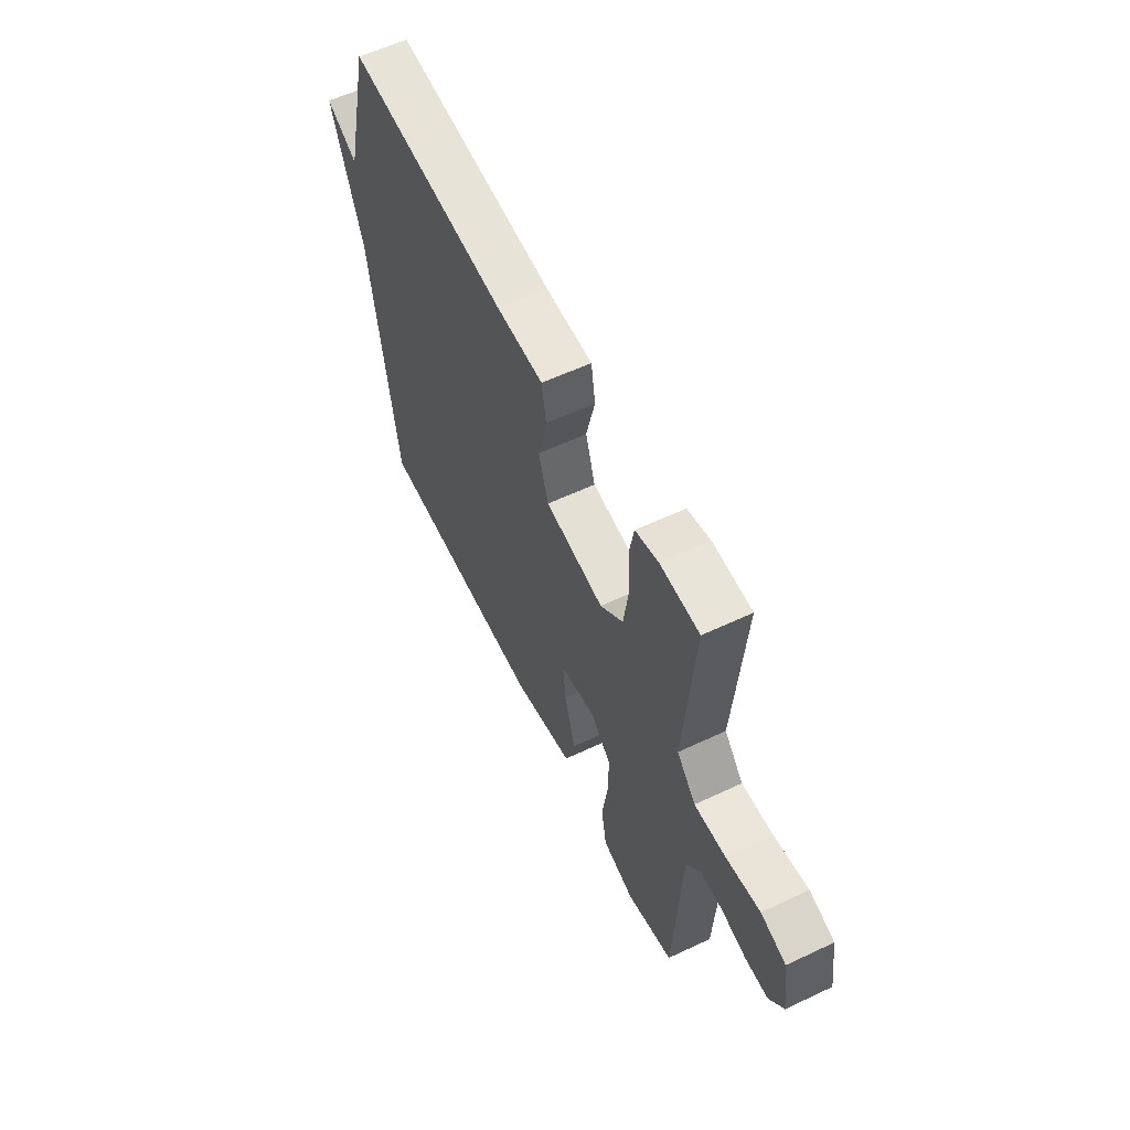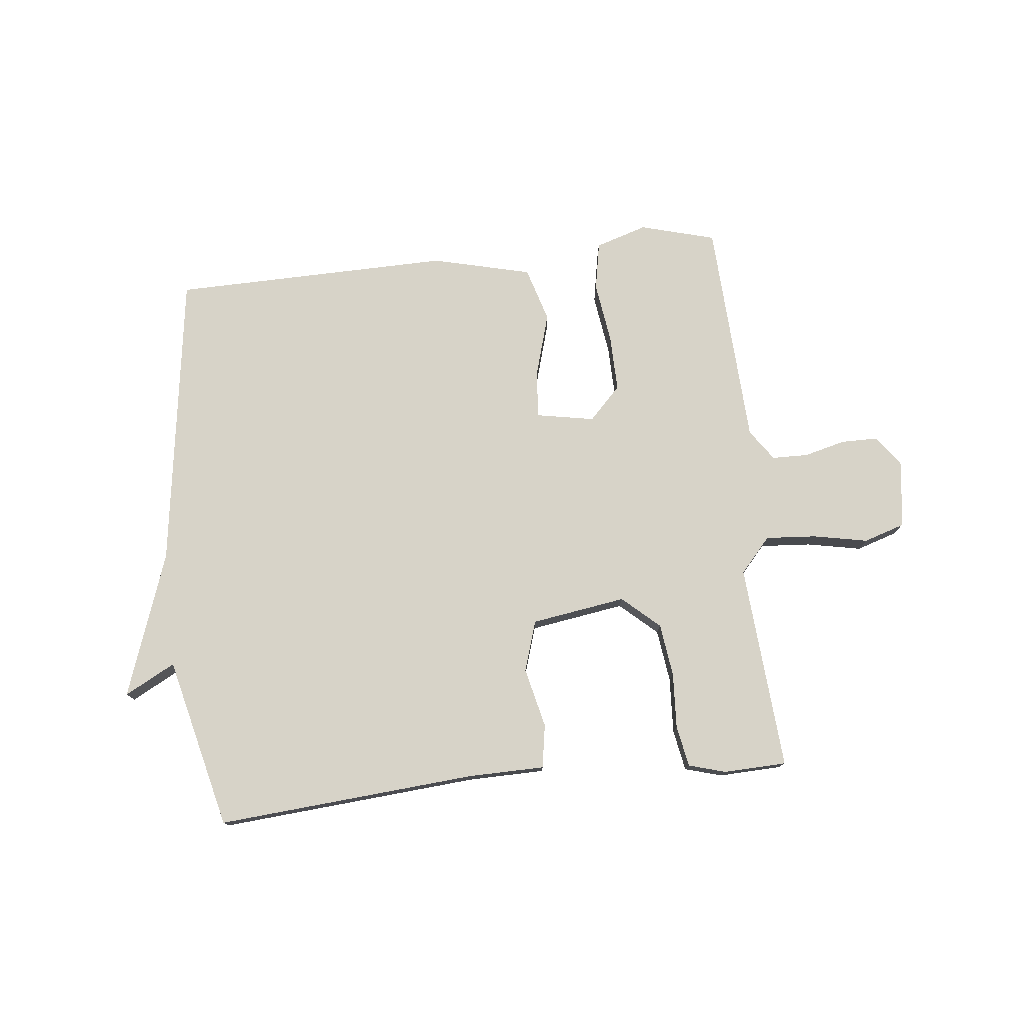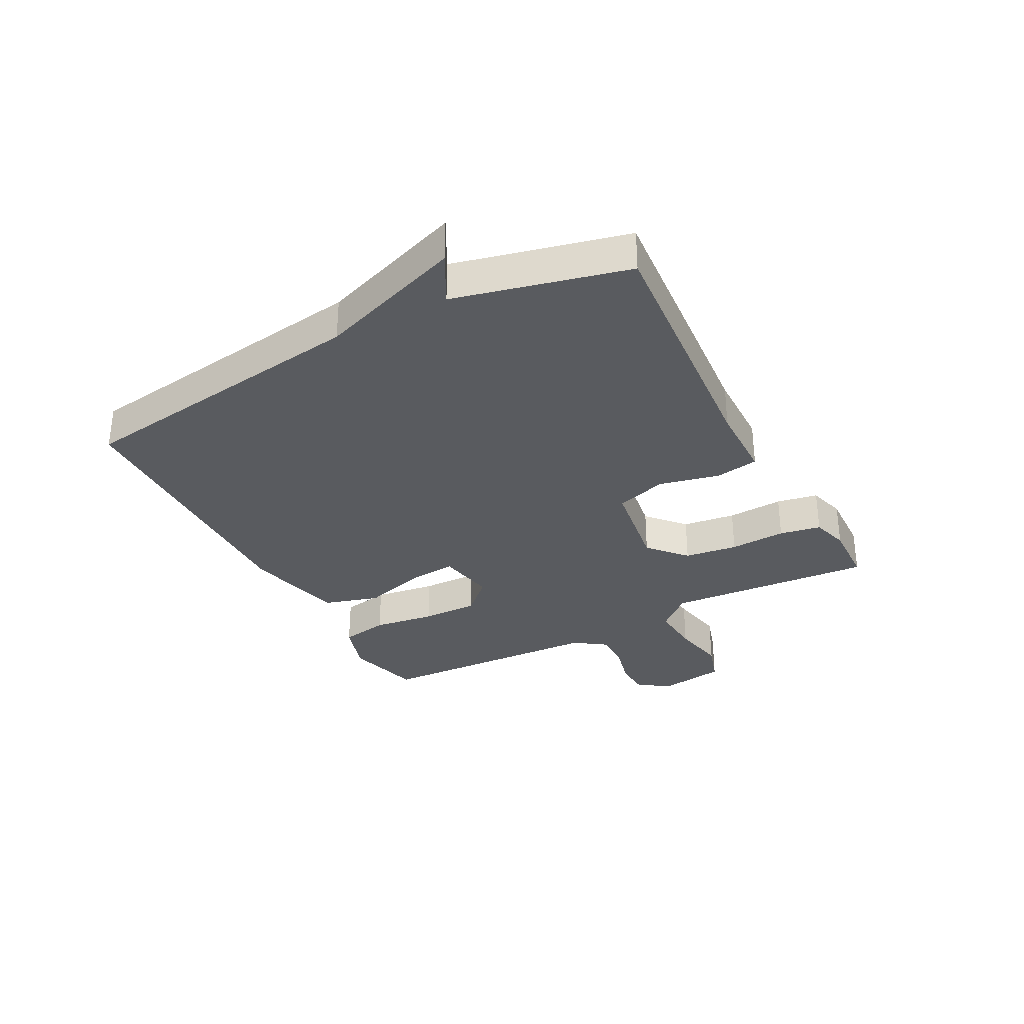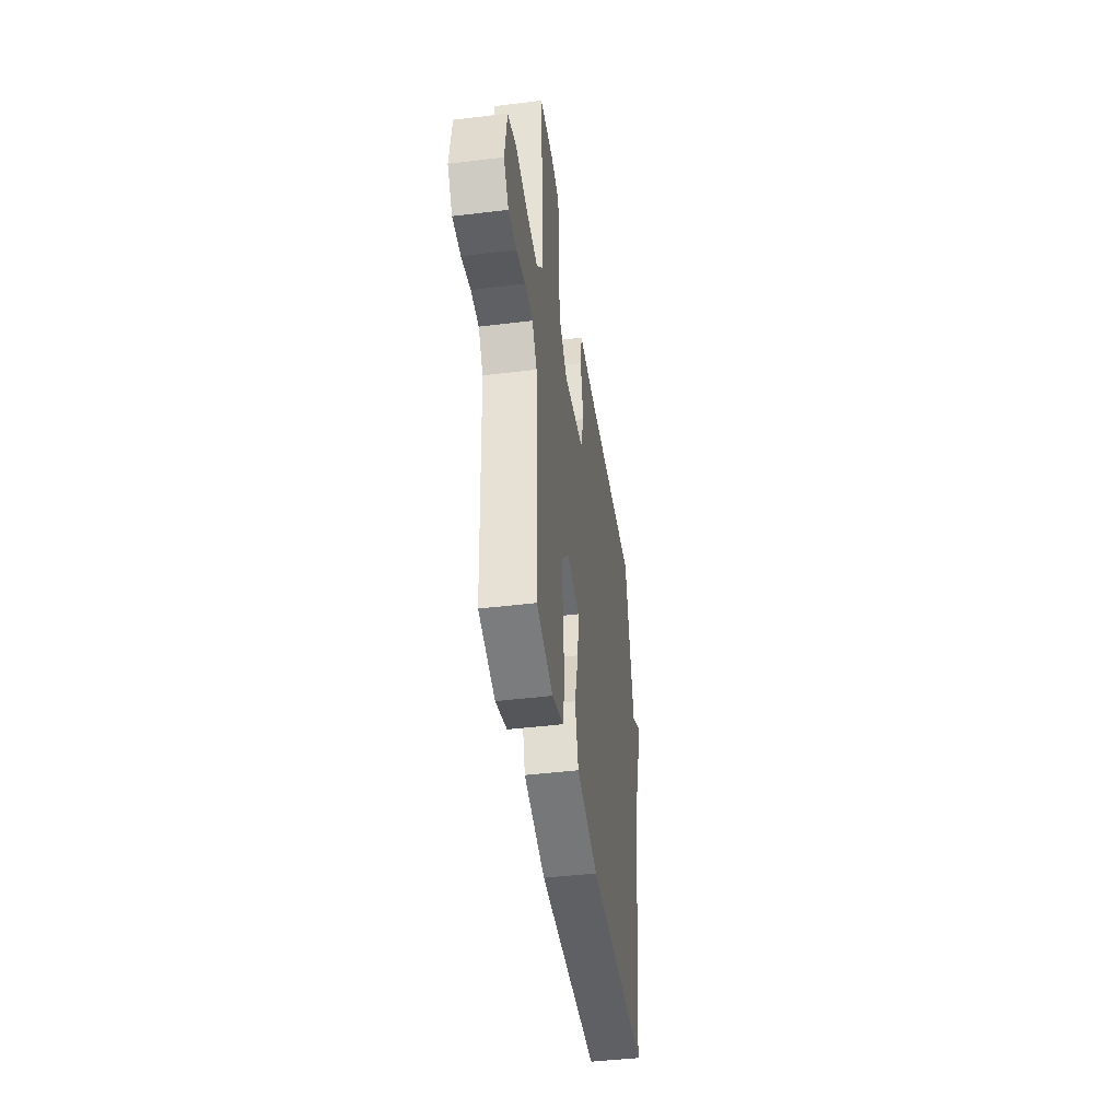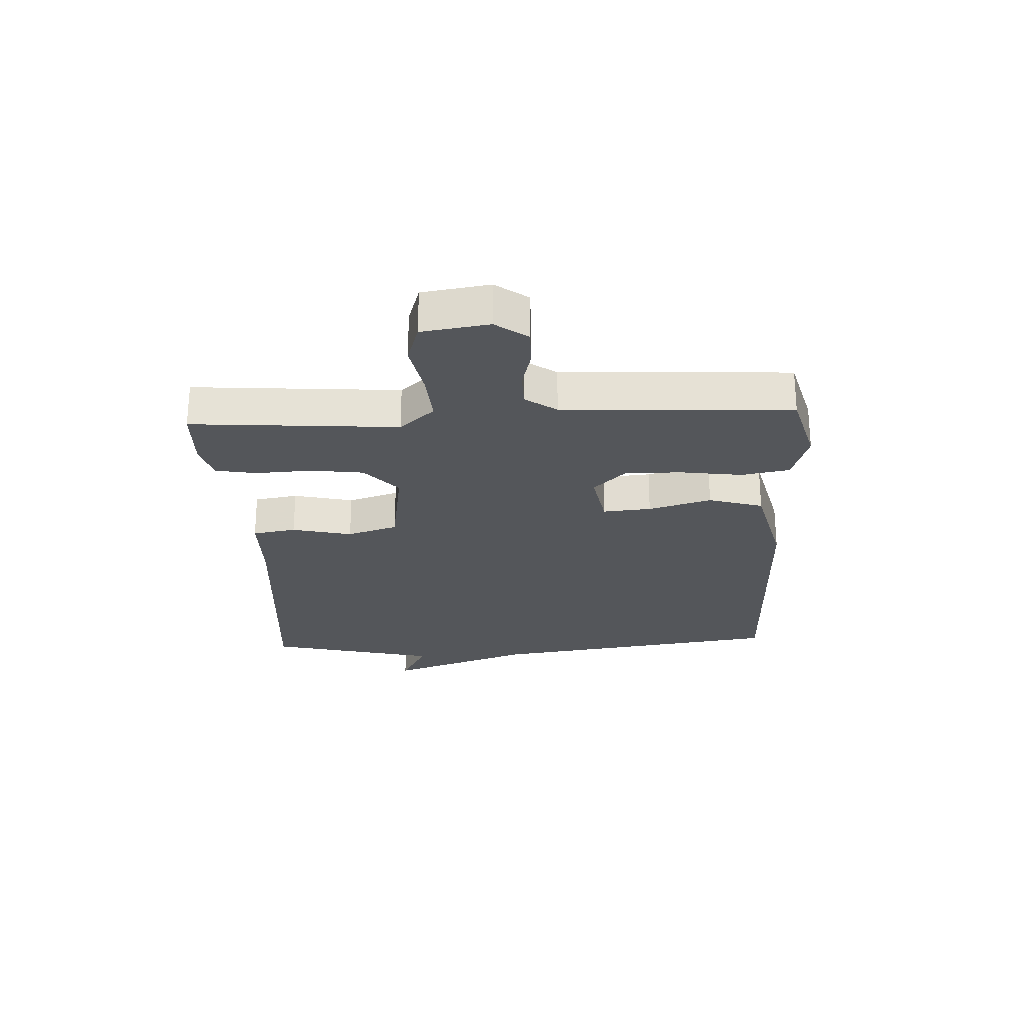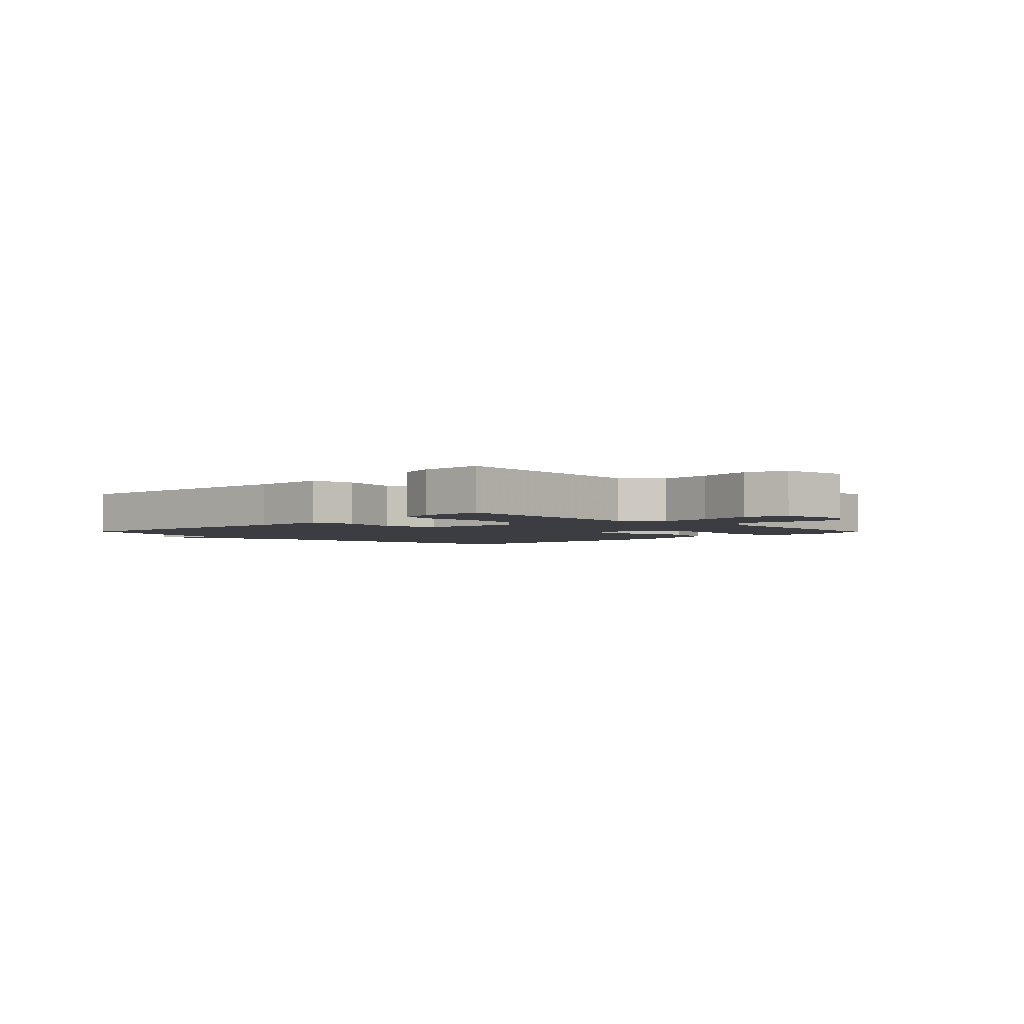
<metadata>
{"format":"obj","ext":"obj","renderer":"f3d","projection":"perspective","resolution":1024,"background":"white","views":[{"elev":59.0,"azim":64.1,"up":"+Z"},{"elev":76.8,"azim":-6.0,"up":"+Y"},{"elev":-32.3,"azim":-62.0,"up":"+Y"},{"elev":-43.7,"azim":98.2,"up":"+Z"},{"elev":-25.6,"azim":92.8,"up":"+Y"},{"elev":-2.9,"azim":44.6,"up":"+Y"}]}
</metadata>
<code>
v 0.5 0.07 -0.5
v 0.372 0.07 -0.535
v 0.284 0.07 -0.507
v 0.269 0.07 -0.425
v 0.284 0.07 -0.32
v 0.286 0.07 -0.224
v 0.232 0.07 -0.168
v 0.133 0.07 -0.186
v 0.14 0.07 -0.268
v 0.171 0.07 -0.375
v 0.143 0.07 -0.468
v -0.026 0.07 -0.509
v -0.5 0.07 -0.5
v -0.571 0.07 0.009
v -0.657 0.07 0.255
v -0.571 0.07 0.209
v -0.5 0.07 0.5
v -0.059 0.07 0.464
v 0.071 0.07 0.462
v 0.083 0.07 0.388
v 0.059 0.07 0.286
v 0.086 0.07 0.2
v 0.247 0.07 0.175
v 0.31 0.07 0.231
v 0.322 0.07 0.321
v 0.317 0.07 0.416
v 0.33 0.07 0.486
v 0.393 0.07 0.504
v 0.5 0.07 0.5
v 0.473 0.07 0.149
v 0.525 0.07 0.09
v 0.611 0.07 0.096
v 0.704 0.07 0.114
v 0.773 0.07 0.092
v 0.79 0.07 -0.022
v 0.751 0.07 -0.076
v 0.688 0.07 -0.076
v 0.618 0.07 -0.058
v 0.557 0.07 -0.059
v 0.52 0.07 -0.112
v 0.5 0 -0.5
v 0.372 0 -0.535
v 0.284 0 -0.507
v 0.269 0 -0.425
v 0.284 0 -0.32
v 0.286 0 -0.224
v 0.232 0 -0.168
v 0.133 0 -0.186
v 0.14 0 -0.268
v 0.171 0 -0.375
v 0.143 0 -0.468
v -0.026 0 -0.509
v -0.5 0 -0.5
v -0.571 0 0.009
v -0.657 0 0.255
v -0.571 0 0.209
v -0.5 0 0.5
v -0.059 0 0.464
v 0.071 0 0.462
v 0.083 0 0.388
v 0.059 0 0.286
v 0.086 0 0.2
v 0.247 0 0.175
v 0.31 0 0.231
v 0.322 0 0.321
v 0.317 0 0.416
v 0.33 0 0.486
v 0.393 0 0.504
v 0.5 0 0.5
v 0.473 0 0.149
v 0.525 0 0.09
v 0.611 0 0.096
v 0.704 0 0.114
v 0.773 0 0.092
v 0.79 0 -0.022
v 0.751 0 -0.076
v 0.688 0 -0.076
v 0.618 0 -0.058
v 0.557 0 -0.059
v 0.52 0 -0.112
f 36 37 38
f 35 36 38
f 34 35 38
f 33 34 38
f 32 33 38
f 31 32 38 39
f 30 31 39 40
f 28 29 30
f 27 28 30
f 26 27 30
f 25 26 30
f 1 2 3
f 40 1 3
f 30 40 3
f 25 30 3
f 24 25 3
f 18 19 20 21
f 18 21 22
f 17 18 22
f 16 17 22
f 14 15 16
f 13 14 16
f 12 13 16
f 11 12 16
f 10 11 16
f 9 10 16
f 8 9 16 22
f 7 8 22 23
f 3 4 5
f 3 5 6
f 24 3 6
f 6 7 23 24
f 78 77 76
f 78 76 75
f 78 75 74
f 78 74 73
f 78 73 72
f 79 78 72 71
f 80 79 71 70
f 70 69 68
f 70 68 67
f 70 67 66
f 70 66 65
f 43 42 41
f 43 41 80
f 43 80 70
f 43 70 65
f 43 65 64
f 61 60 59 58
f 62 61 58
f 62 58 57
f 62 57 56
f 56 55 54
f 56 54 53
f 56 53 52
f 56 52 51
f 56 51 50
f 56 50 49
f 62 56 49 48
f 63 62 48 47
f 45 44 43
f 46 45 43
f 46 43 64
f 64 63 47 46
f 1 41 42 2
f 2 42 43 3
f 3 43 44 4
f 4 44 45 5
f 5 45 46 6
f 6 46 47 7
f 7 47 48 8
f 8 48 49 9
f 9 49 50 10
f 10 50 51 11
f 11 51 52 12
f 12 52 53 13
f 13 53 54 14
f 14 54 55 15
f 15 55 56 16
f 16 56 57 17
f 17 57 58 18
f 18 58 59 19
f 19 59 60 20
f 20 60 61 21
f 21 61 62 22
f 22 62 63 23
f 23 63 64 24
f 24 64 65 25
f 25 65 66 26
f 26 66 67 27
f 27 67 68 28
f 28 68 69 29
f 29 69 70 30
f 30 70 71 31
f 31 71 72 32
f 32 72 73 33
f 33 73 74 34
f 34 74 75 35
f 35 75 76 36
f 36 76 77 37
f 37 77 78 38
f 38 78 79 39
f 39 79 80 40
f 40 80 41 1

</code>
